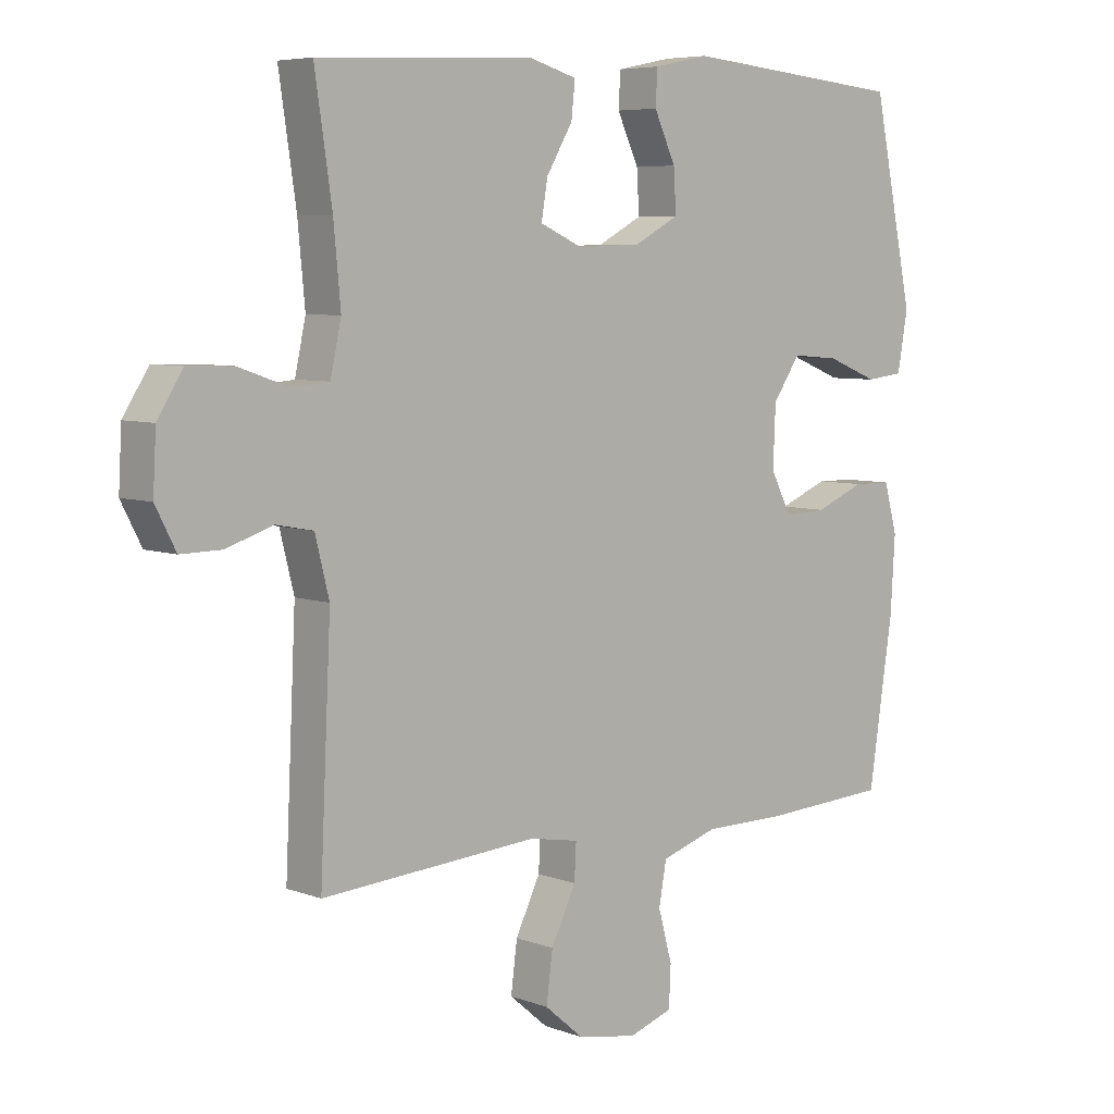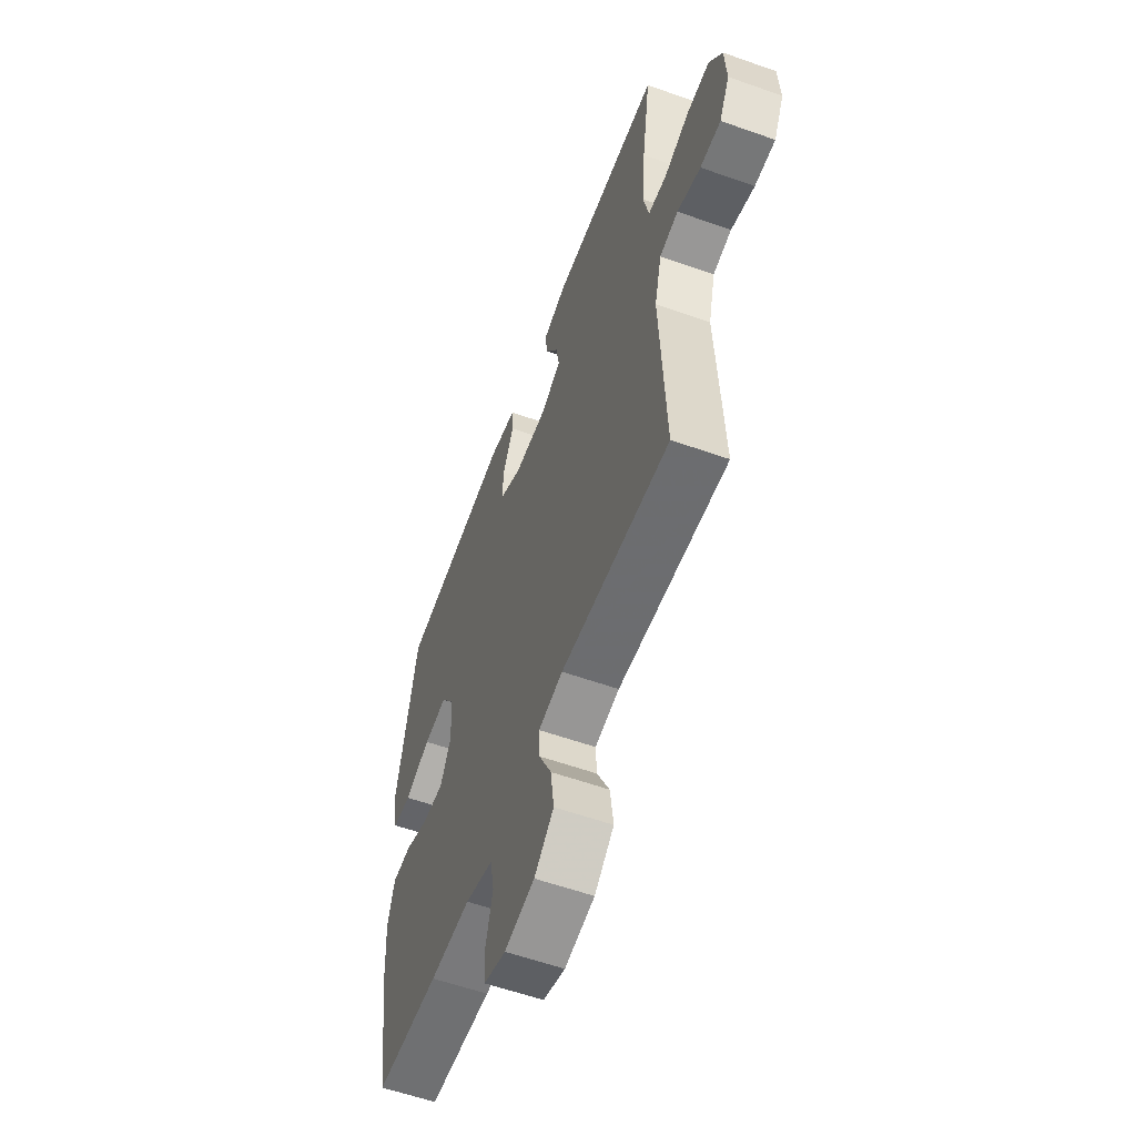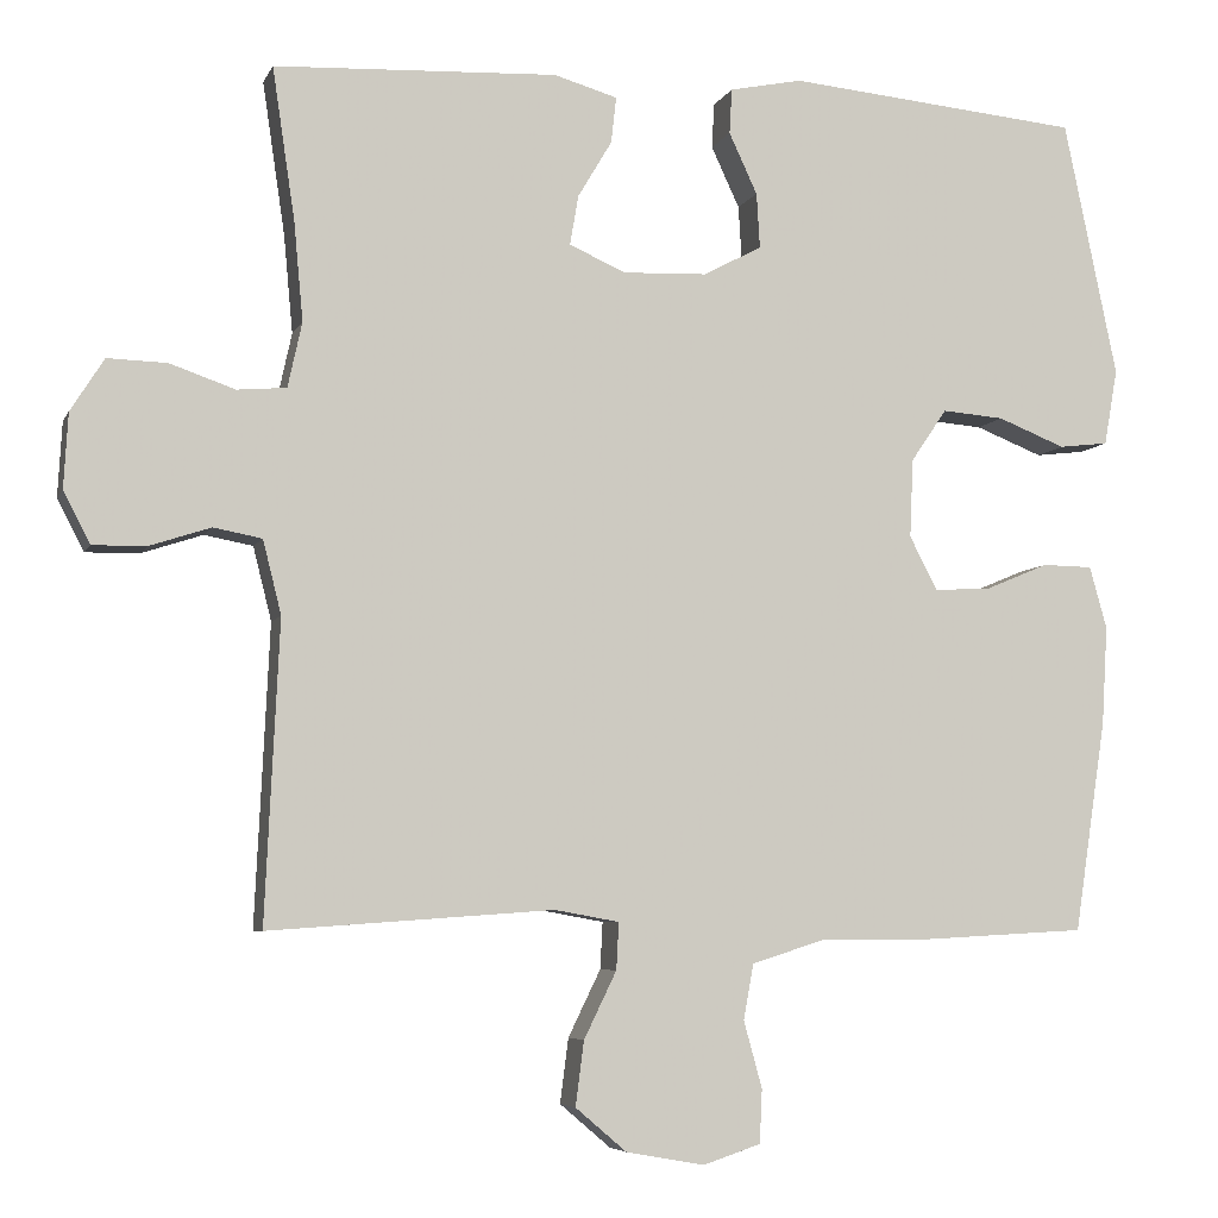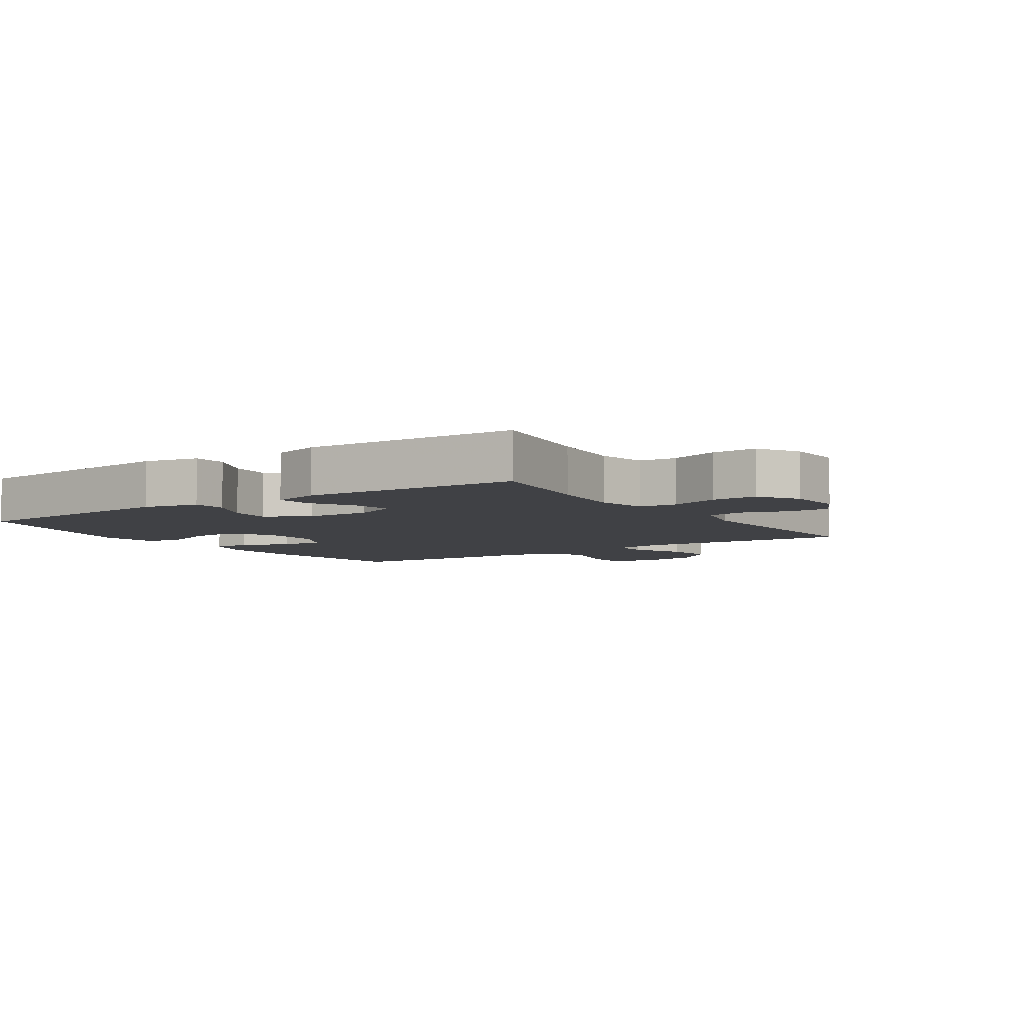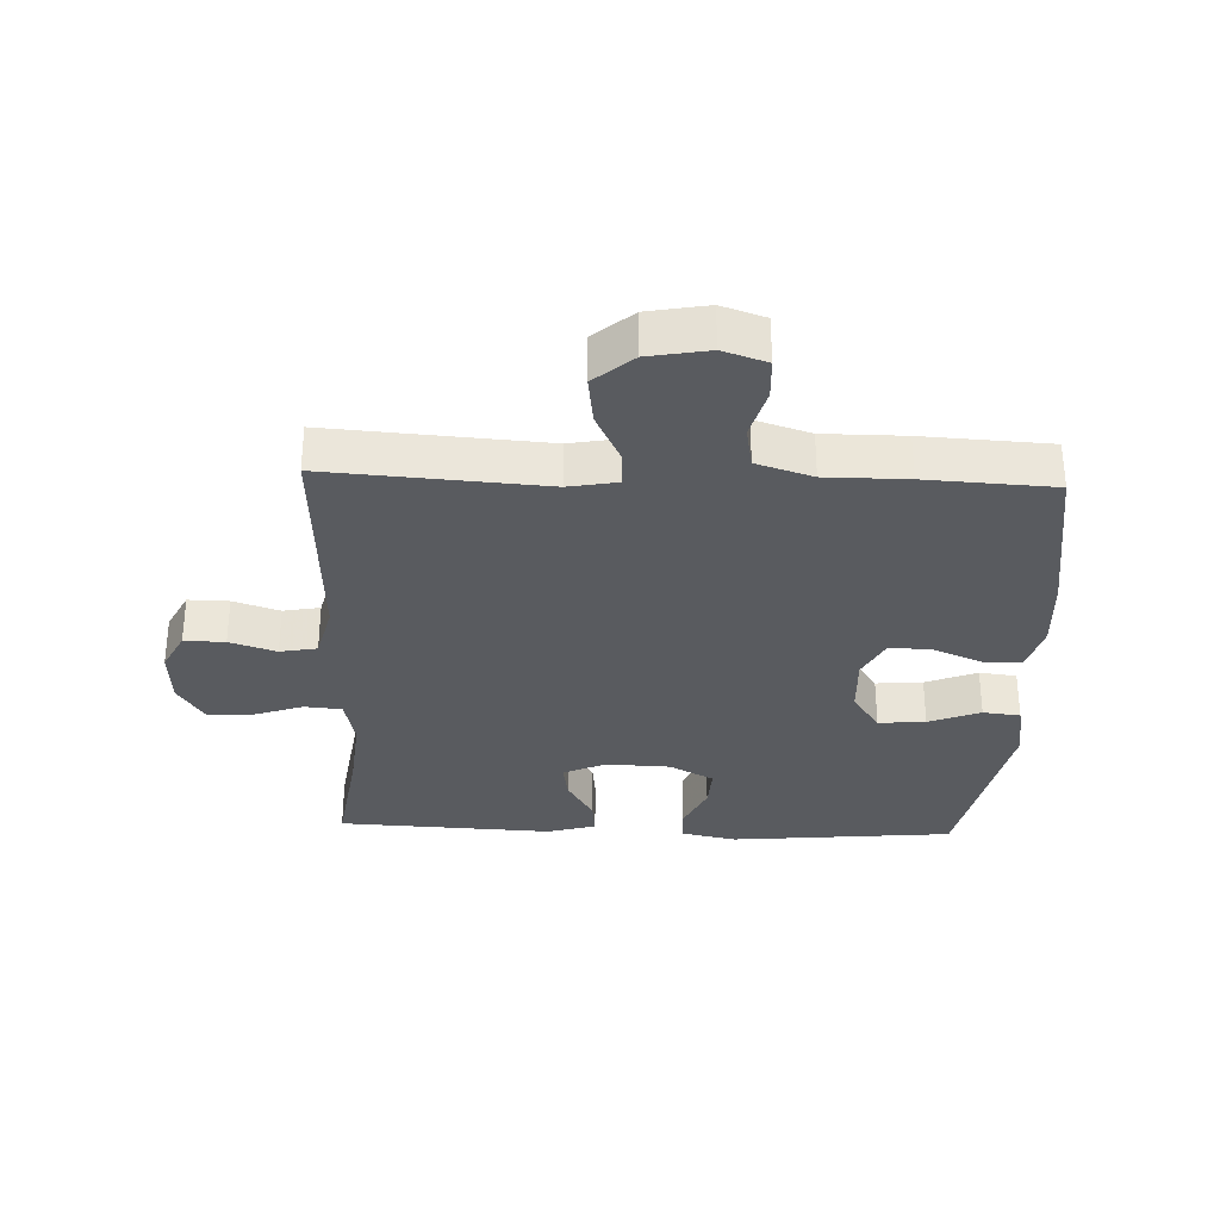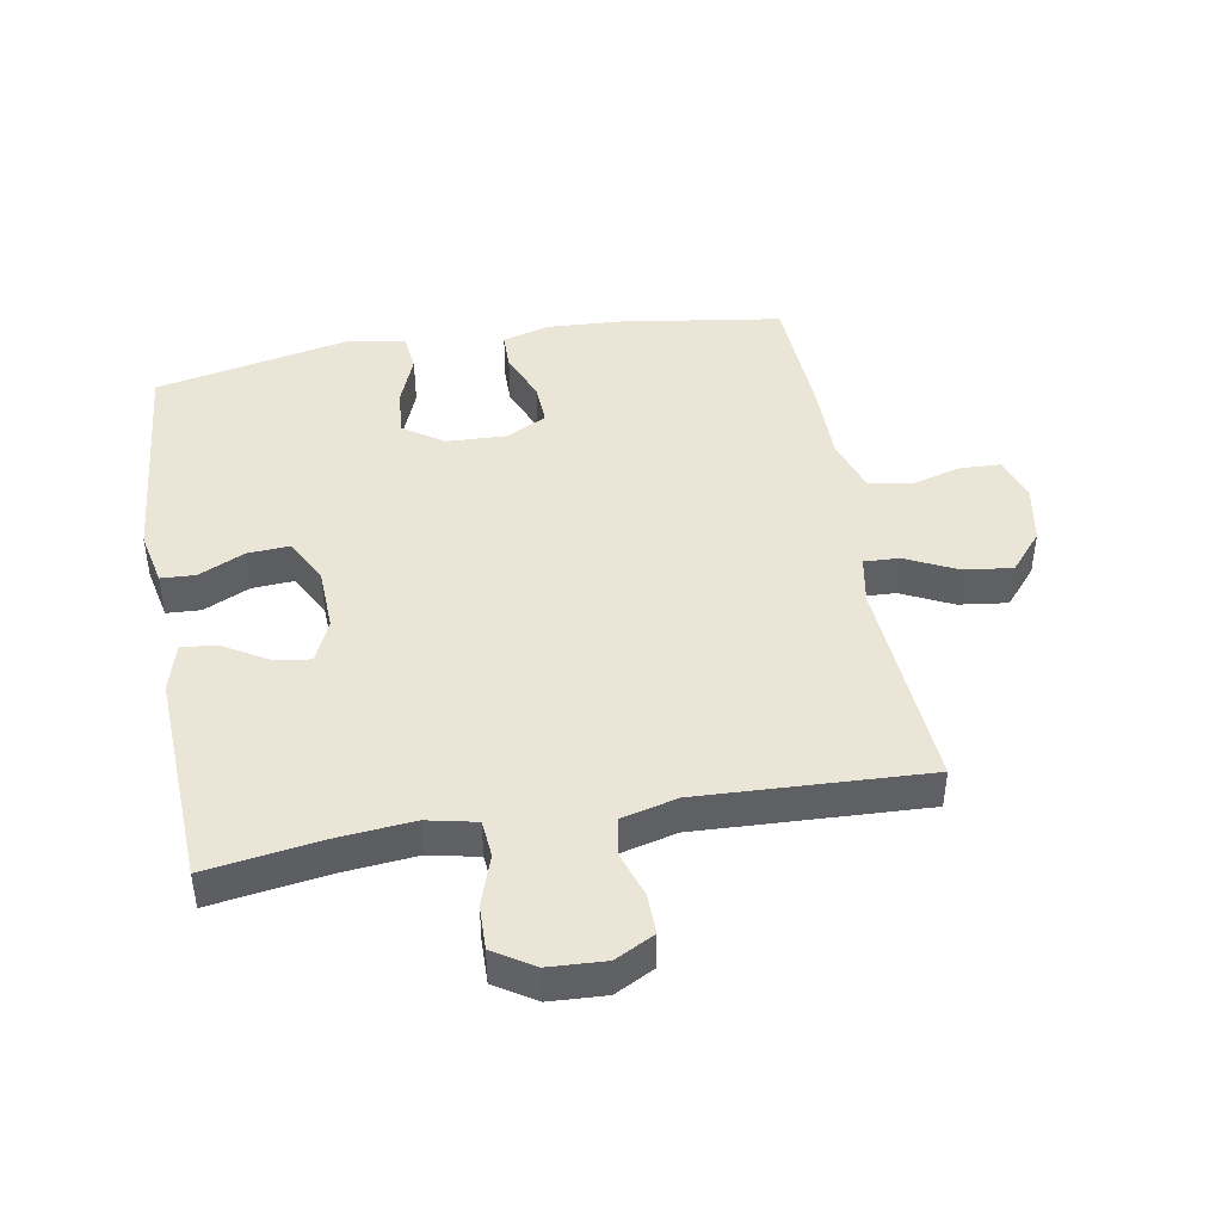
<metadata>
{"format":"obj","ext":"obj","renderer":"f3d","projection":"perspective","resolution":1024,"background":"white","views":[{"elev":6.3,"azim":137.7,"up":"+Z"},{"elev":-57.9,"azim":69.8,"up":"+Z"},{"elev":-5.9,"azim":164.2,"up":"+Z"},{"elev":-5.9,"azim":33.8,"up":"+Y"},{"elev":-32.1,"azim":177.8,"up":"+Y"},{"elev":44.1,"azim":79.9,"up":"+Y"}]}
</metadata>
<code>
v 0.5 0.07 -0.5
v 0.159 0.07 -0.476
v 0.082 0.07 -0.49
v 0.085 0.07 -0.546
v 0.124 0.07 -0.626
v 0.134 0.07 -0.703
v 0.073 0.07 -0.755
v -0.021 0.07 -0.772
v -0.09 0.07 -0.749
v -0.093 0.07 -0.685
v -0.071 0.07 -0.605
v -0.083 0.07 -0.539
v -0.171 0.07 -0.511
v -0.299 0.07 -0.511
v -0.5 0.07 -0.5
v -0.538 0.07 -0.247
v -0.545 0.07 -0.129
v -0.524 0.07 -0.054
v -0.464 0.07 -0.053
v -0.387 0.07 -0.085
v -0.32 0.07 -0.088
v -0.287 0.07 -0.024
v -0.291 0.07 0.07
v -0.334 0.07 0.133
v -0.408 0.07 0.127
v -0.489 0.07 0.095
v -0.548 0.07 0.102
v -0.564 0.07 0.193
v -0.5 0.07 0.5
v -0.148 0.07 0.533
v -0.061 0.07 0.515
v -0.058 0.07 0.461
v -0.092 0.07 0.388
v -0.096 0.07 0.322
v -0.026 0.07 0.285
v 0.075 0.07 0.281
v 0.142 0.07 0.311
v 0.132 0.07 0.37
v 0.091 0.07 0.439
v 0.085 0.07 0.494
v 0.161 0.07 0.516
v 0.5 0.07 0.5
v 0.473 0.07 0.318
v 0.462 0.07 0.2
v 0.479 0.07 0.122
v 0.538 0.07 0.117
v 0.616 0.07 0.144
v 0.687 0.07 0.146
v 0.727 0.07 0.083
v 0.732 0.07 -0.006
v 0.7 0.07 -0.068
v 0.636 0.07 -0.067
v 0.563 0.07 -0.043
v 0.505 0.07 -0.054
v 0.483 0.07 -0.142
v 0.5 0 -0.5
v 0.159 0 -0.476
v 0.082 0 -0.49
v 0.085 0 -0.546
v 0.124 0 -0.626
v 0.134 0 -0.703
v 0.073 0 -0.755
v -0.021 0 -0.772
v -0.09 0 -0.749
v -0.093 0 -0.685
v -0.071 0 -0.605
v -0.083 0 -0.539
v -0.171 0 -0.511
v -0.299 0 -0.511
v -0.5 0 -0.5
v -0.538 0 -0.247
v -0.545 0 -0.129
v -0.524 0 -0.054
v -0.464 0 -0.053
v -0.387 0 -0.085
v -0.32 0 -0.088
v -0.287 0 -0.024
v -0.291 0 0.07
v -0.334 0 0.133
v -0.408 0 0.127
v -0.489 0 0.095
v -0.548 0 0.102
v -0.564 0 0.193
v -0.5 0 0.5
v -0.148 0 0.533
v -0.061 0 0.515
v -0.058 0 0.461
v -0.092 0 0.388
v -0.096 0 0.322
v -0.026 0 0.285
v 0.075 0 0.281
v 0.142 0 0.311
v 0.132 0 0.37
v 0.091 0 0.439
v 0.085 0 0.494
v 0.161 0 0.516
v 0.5 0 0.5
v 0.473 0 0.318
v 0.462 0 0.2
v 0.479 0 0.122
v 0.538 0 0.117
v 0.616 0 0.144
v 0.687 0 0.146
v 0.727 0 0.083
v 0.732 0 -0.006
v 0.7 0 -0.068
v 0.636 0 -0.067
v 0.563 0 -0.043
v 0.505 0 -0.054
v 0.483 0 -0.142
f 51 52 53
f 50 51 53
f 49 50 53
f 48 49 53
f 47 48 53
f 46 47 53
f 45 46 53 54
f 44 45 54 55
f 41 42 43
f 40 41 43
f 39 40 43
f 38 39 43
f 37 38 43 44
f 55 1 2
f 44 55 2
f 37 44 2
f 36 37 2
f 31 32 33
f 30 31 33
f 29 30 33
f 28 29 33
f 27 28 33
f 26 27 33
f 25 26 33
f 24 25 33 34
f 23 24 34 35
f 18 19 20
f 17 18 20
f 16 17 20
f 15 16 20
f 14 15 20
f 13 14 20
f 12 13 20 21
f 9 10 11
f 8 9 11
f 7 8 11
f 6 7 11
f 5 6 11
f 4 5 11
f 3 4 11 12
f 36 2 3
f 35 36 3
f 23 35 3
f 22 23 3
f 3 12 21 22
f 108 107 106
f 108 106 105
f 108 105 104
f 108 104 103
f 108 103 102
f 108 102 101
f 109 108 101 100
f 110 109 100 99
f 98 97 96
f 98 96 95
f 98 95 94
f 98 94 93
f 99 98 93 92
f 57 56 110
f 57 110 99
f 57 99 92
f 57 92 91
f 88 87 86
f 88 86 85
f 88 85 84
f 88 84 83
f 88 83 82
f 88 82 81
f 88 81 80
f 89 88 80 79
f 90 89 79 78
f 75 74 73
f 75 73 72
f 75 72 71
f 75 71 70
f 75 70 69
f 75 69 68
f 76 75 68 67
f 66 65 64
f 66 64 63
f 66 63 62
f 66 62 61
f 66 61 60
f 66 60 59
f 67 66 59 58
f 58 57 91
f 58 91 90
f 58 90 78
f 58 78 77
f 77 76 67 58
f 1 56 57 2
f 2 57 58 3
f 3 58 59 4
f 4 59 60 5
f 5 60 61 6
f 6 61 62 7
f 7 62 63 8
f 8 63 64 9
f 9 64 65 10
f 10 65 66 11
f 11 66 67 12
f 12 67 68 13
f 13 68 69 14
f 14 69 70 15
f 15 70 71 16
f 16 71 72 17
f 17 72 73 18
f 18 73 74 19
f 19 74 75 20
f 20 75 76 21
f 21 76 77 22
f 22 77 78 23
f 23 78 79 24
f 24 79 80 25
f 25 80 81 26
f 26 81 82 27
f 27 82 83 28
f 28 83 84 29
f 29 84 85 30
f 30 85 86 31
f 31 86 87 32
f 32 87 88 33
f 33 88 89 34
f 34 89 90 35
f 35 90 91 36
f 36 91 92 37
f 37 92 93 38
f 38 93 94 39
f 39 94 95 40
f 40 95 96 41
f 41 96 97 42
f 42 97 98 43
f 43 98 99 44
f 44 99 100 45
f 45 100 101 46
f 46 101 102 47
f 47 102 103 48
f 48 103 104 49
f 49 104 105 50
f 50 105 106 51
f 51 106 107 52
f 52 107 108 53
f 53 108 109 54
f 54 109 110 55
f 55 110 56 1

</code>
